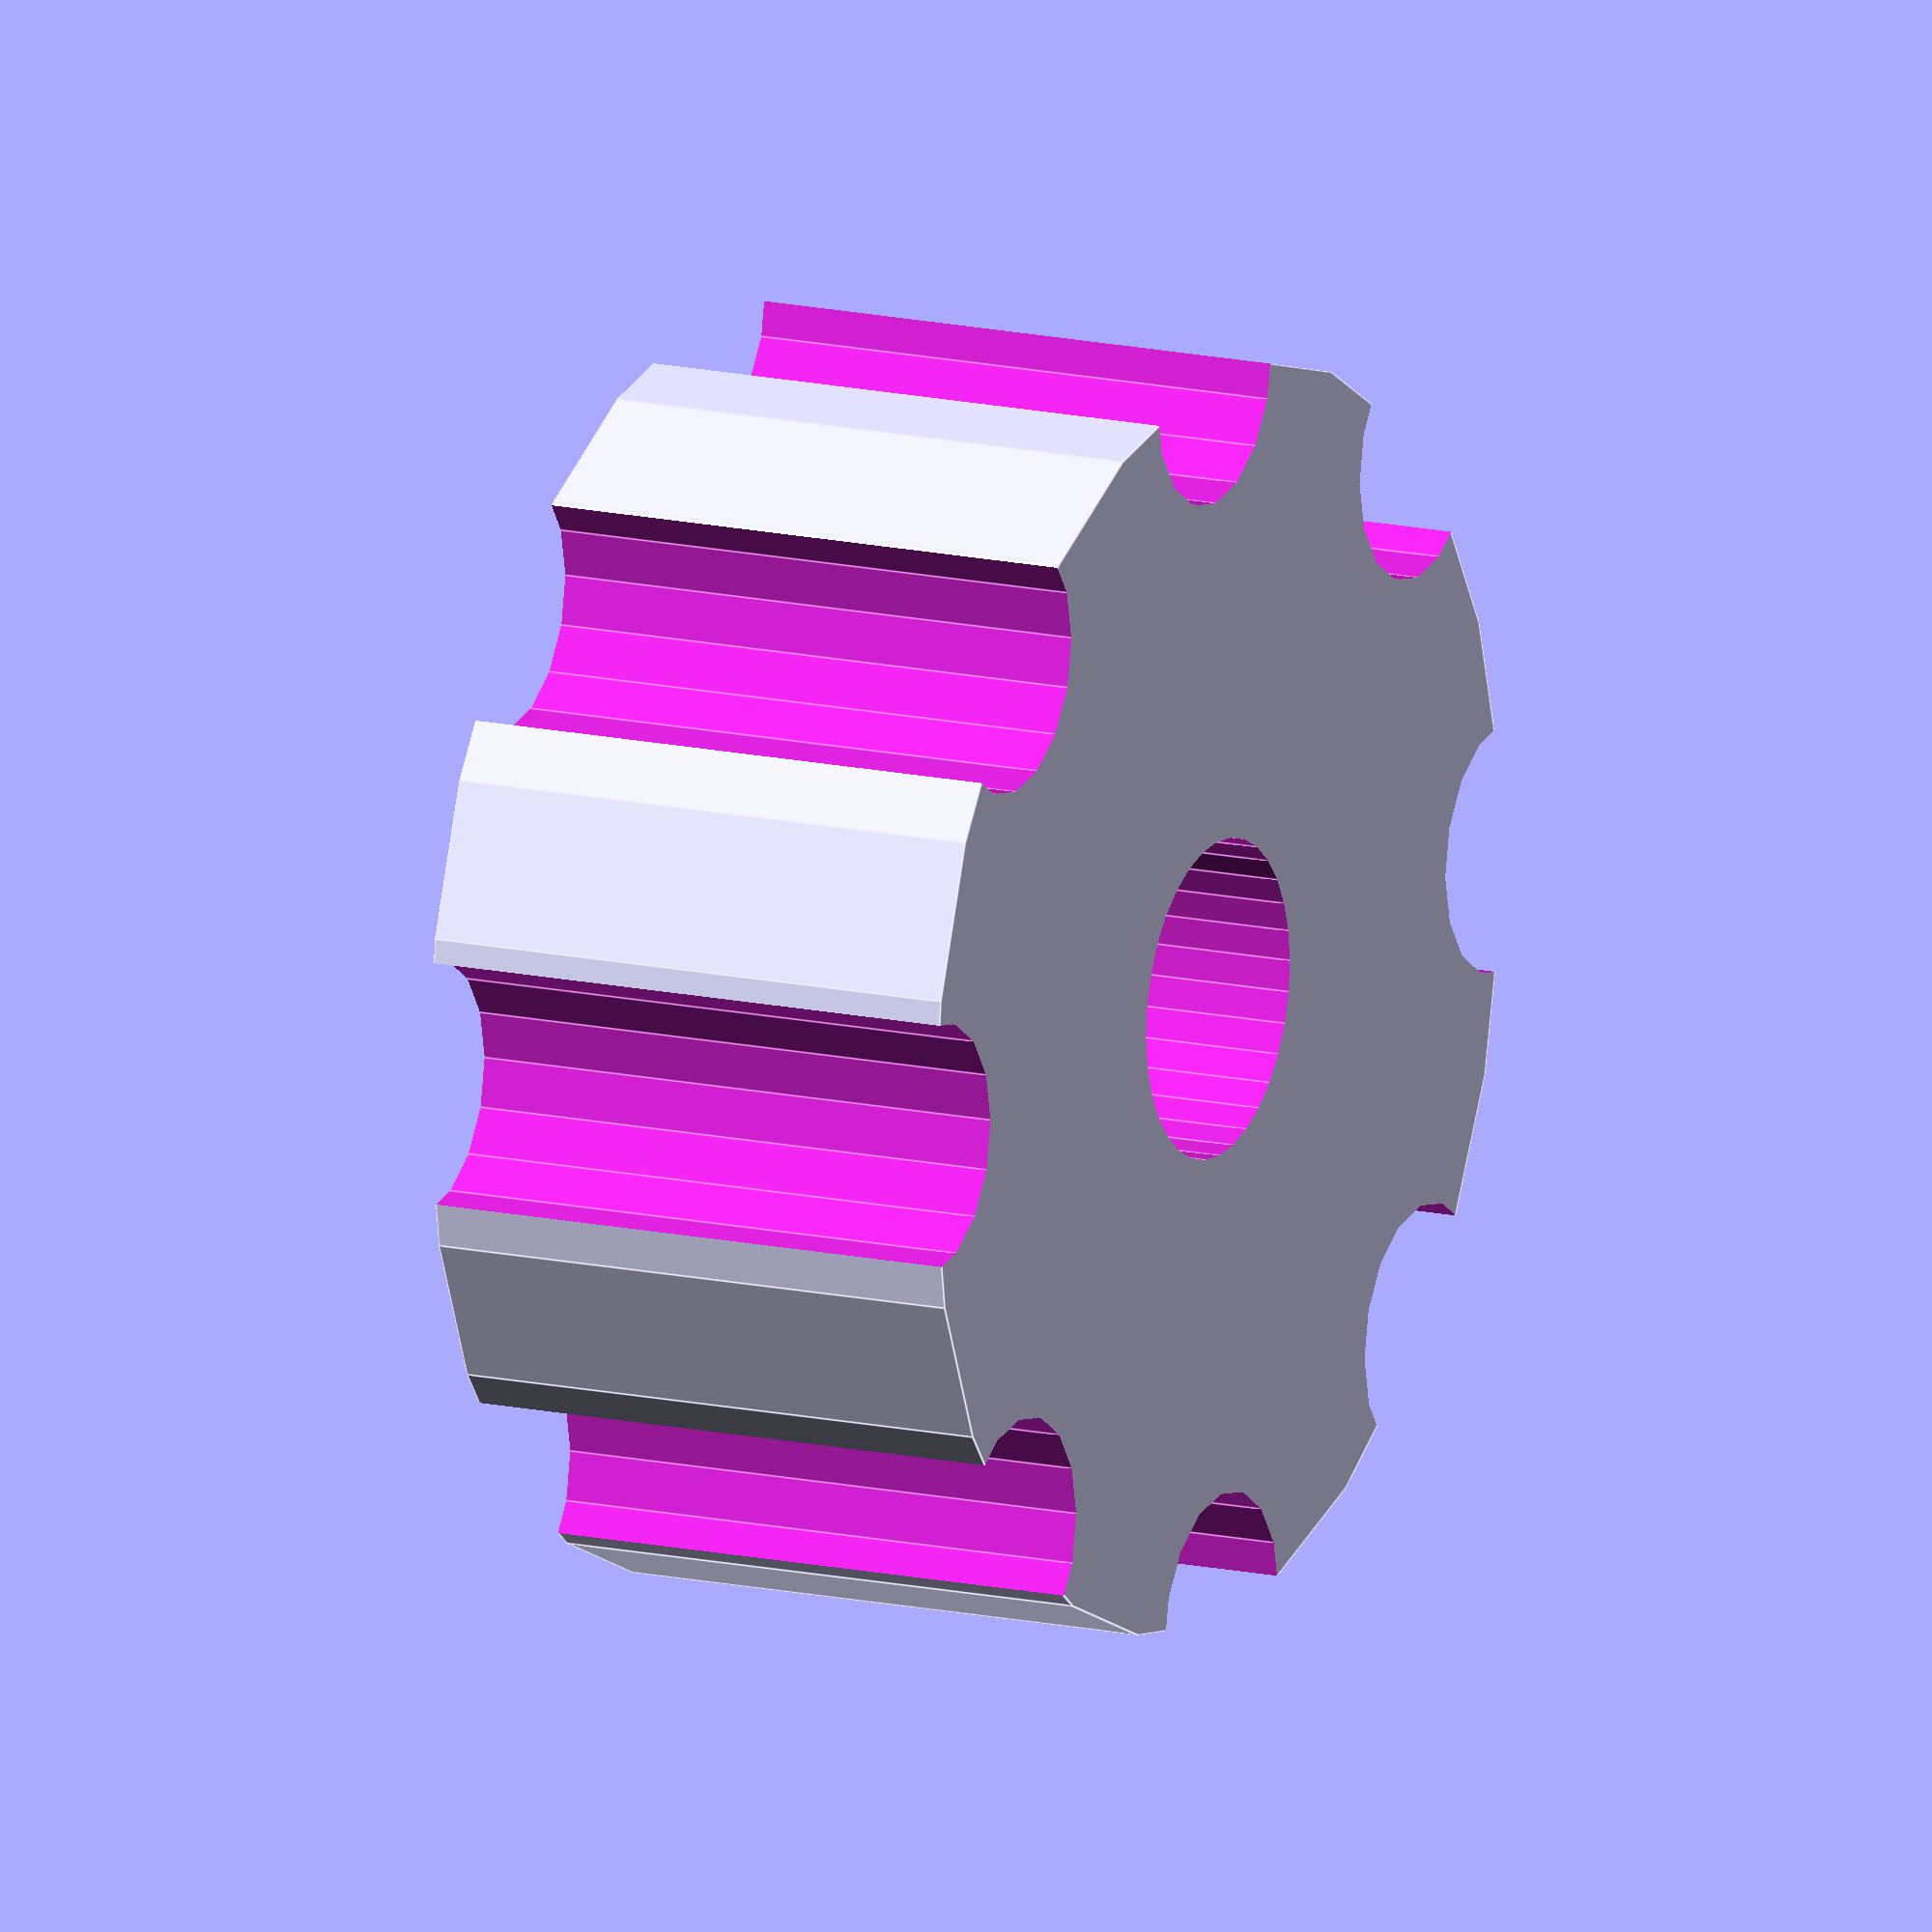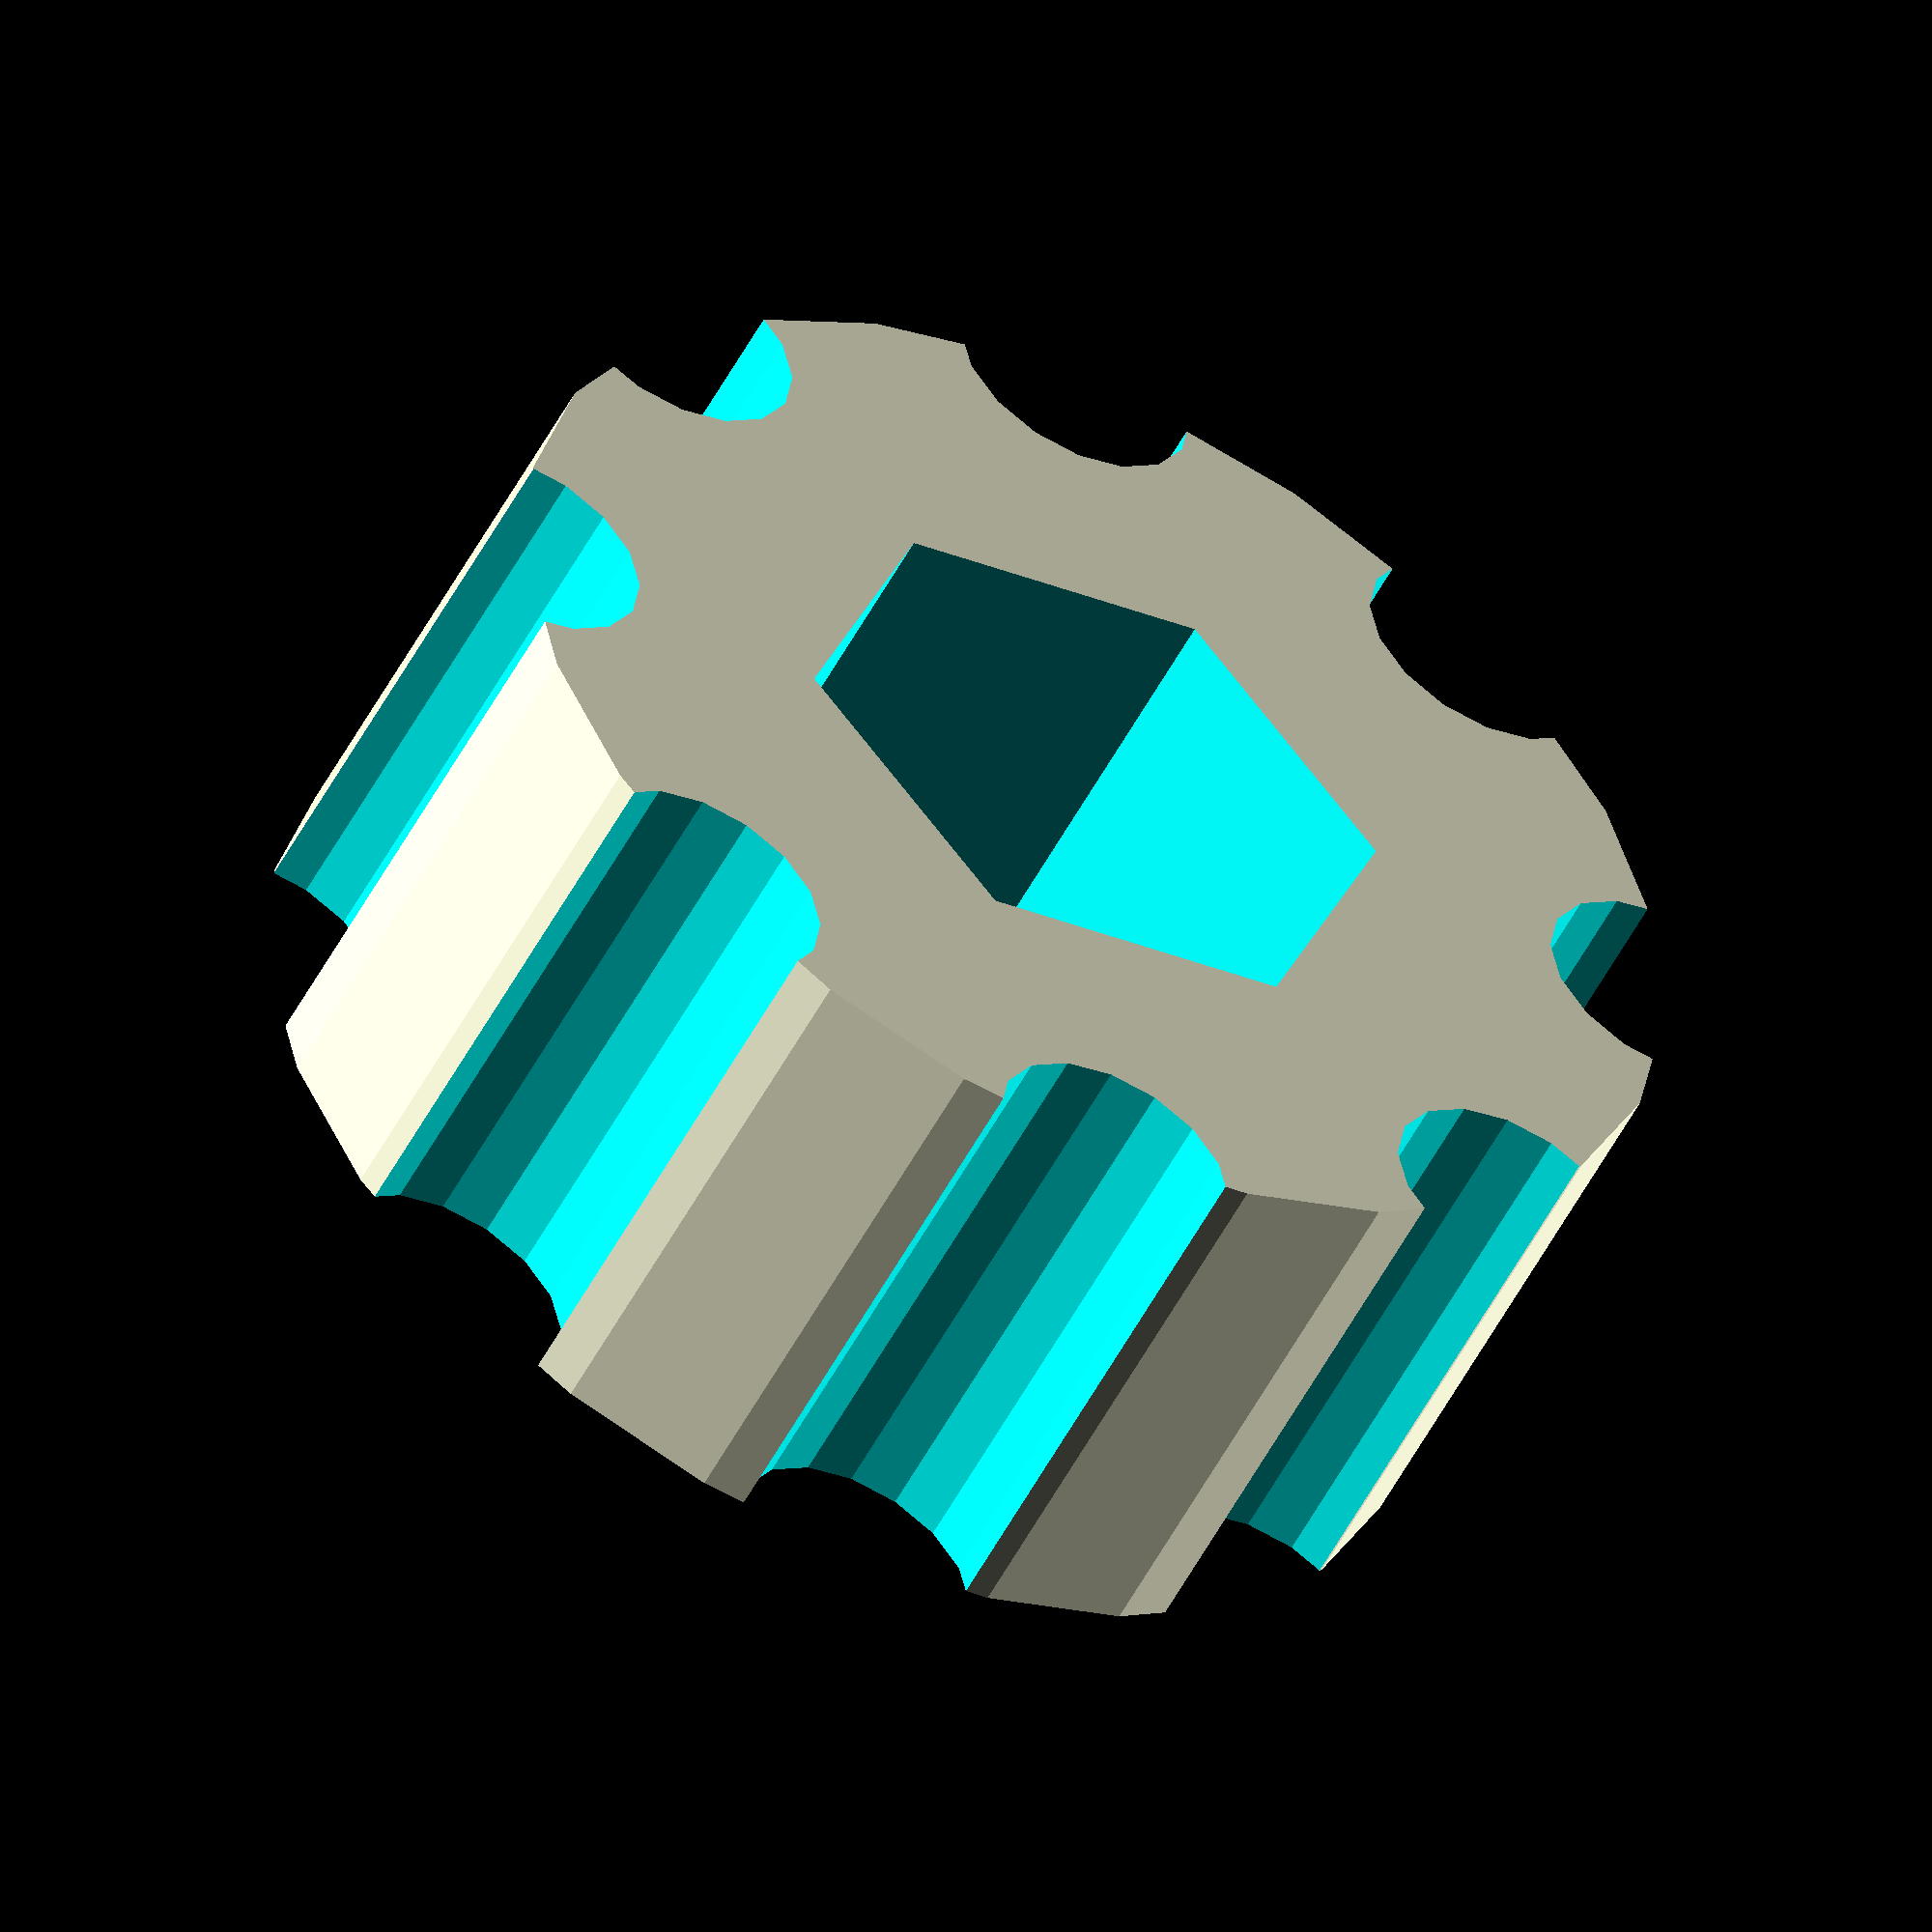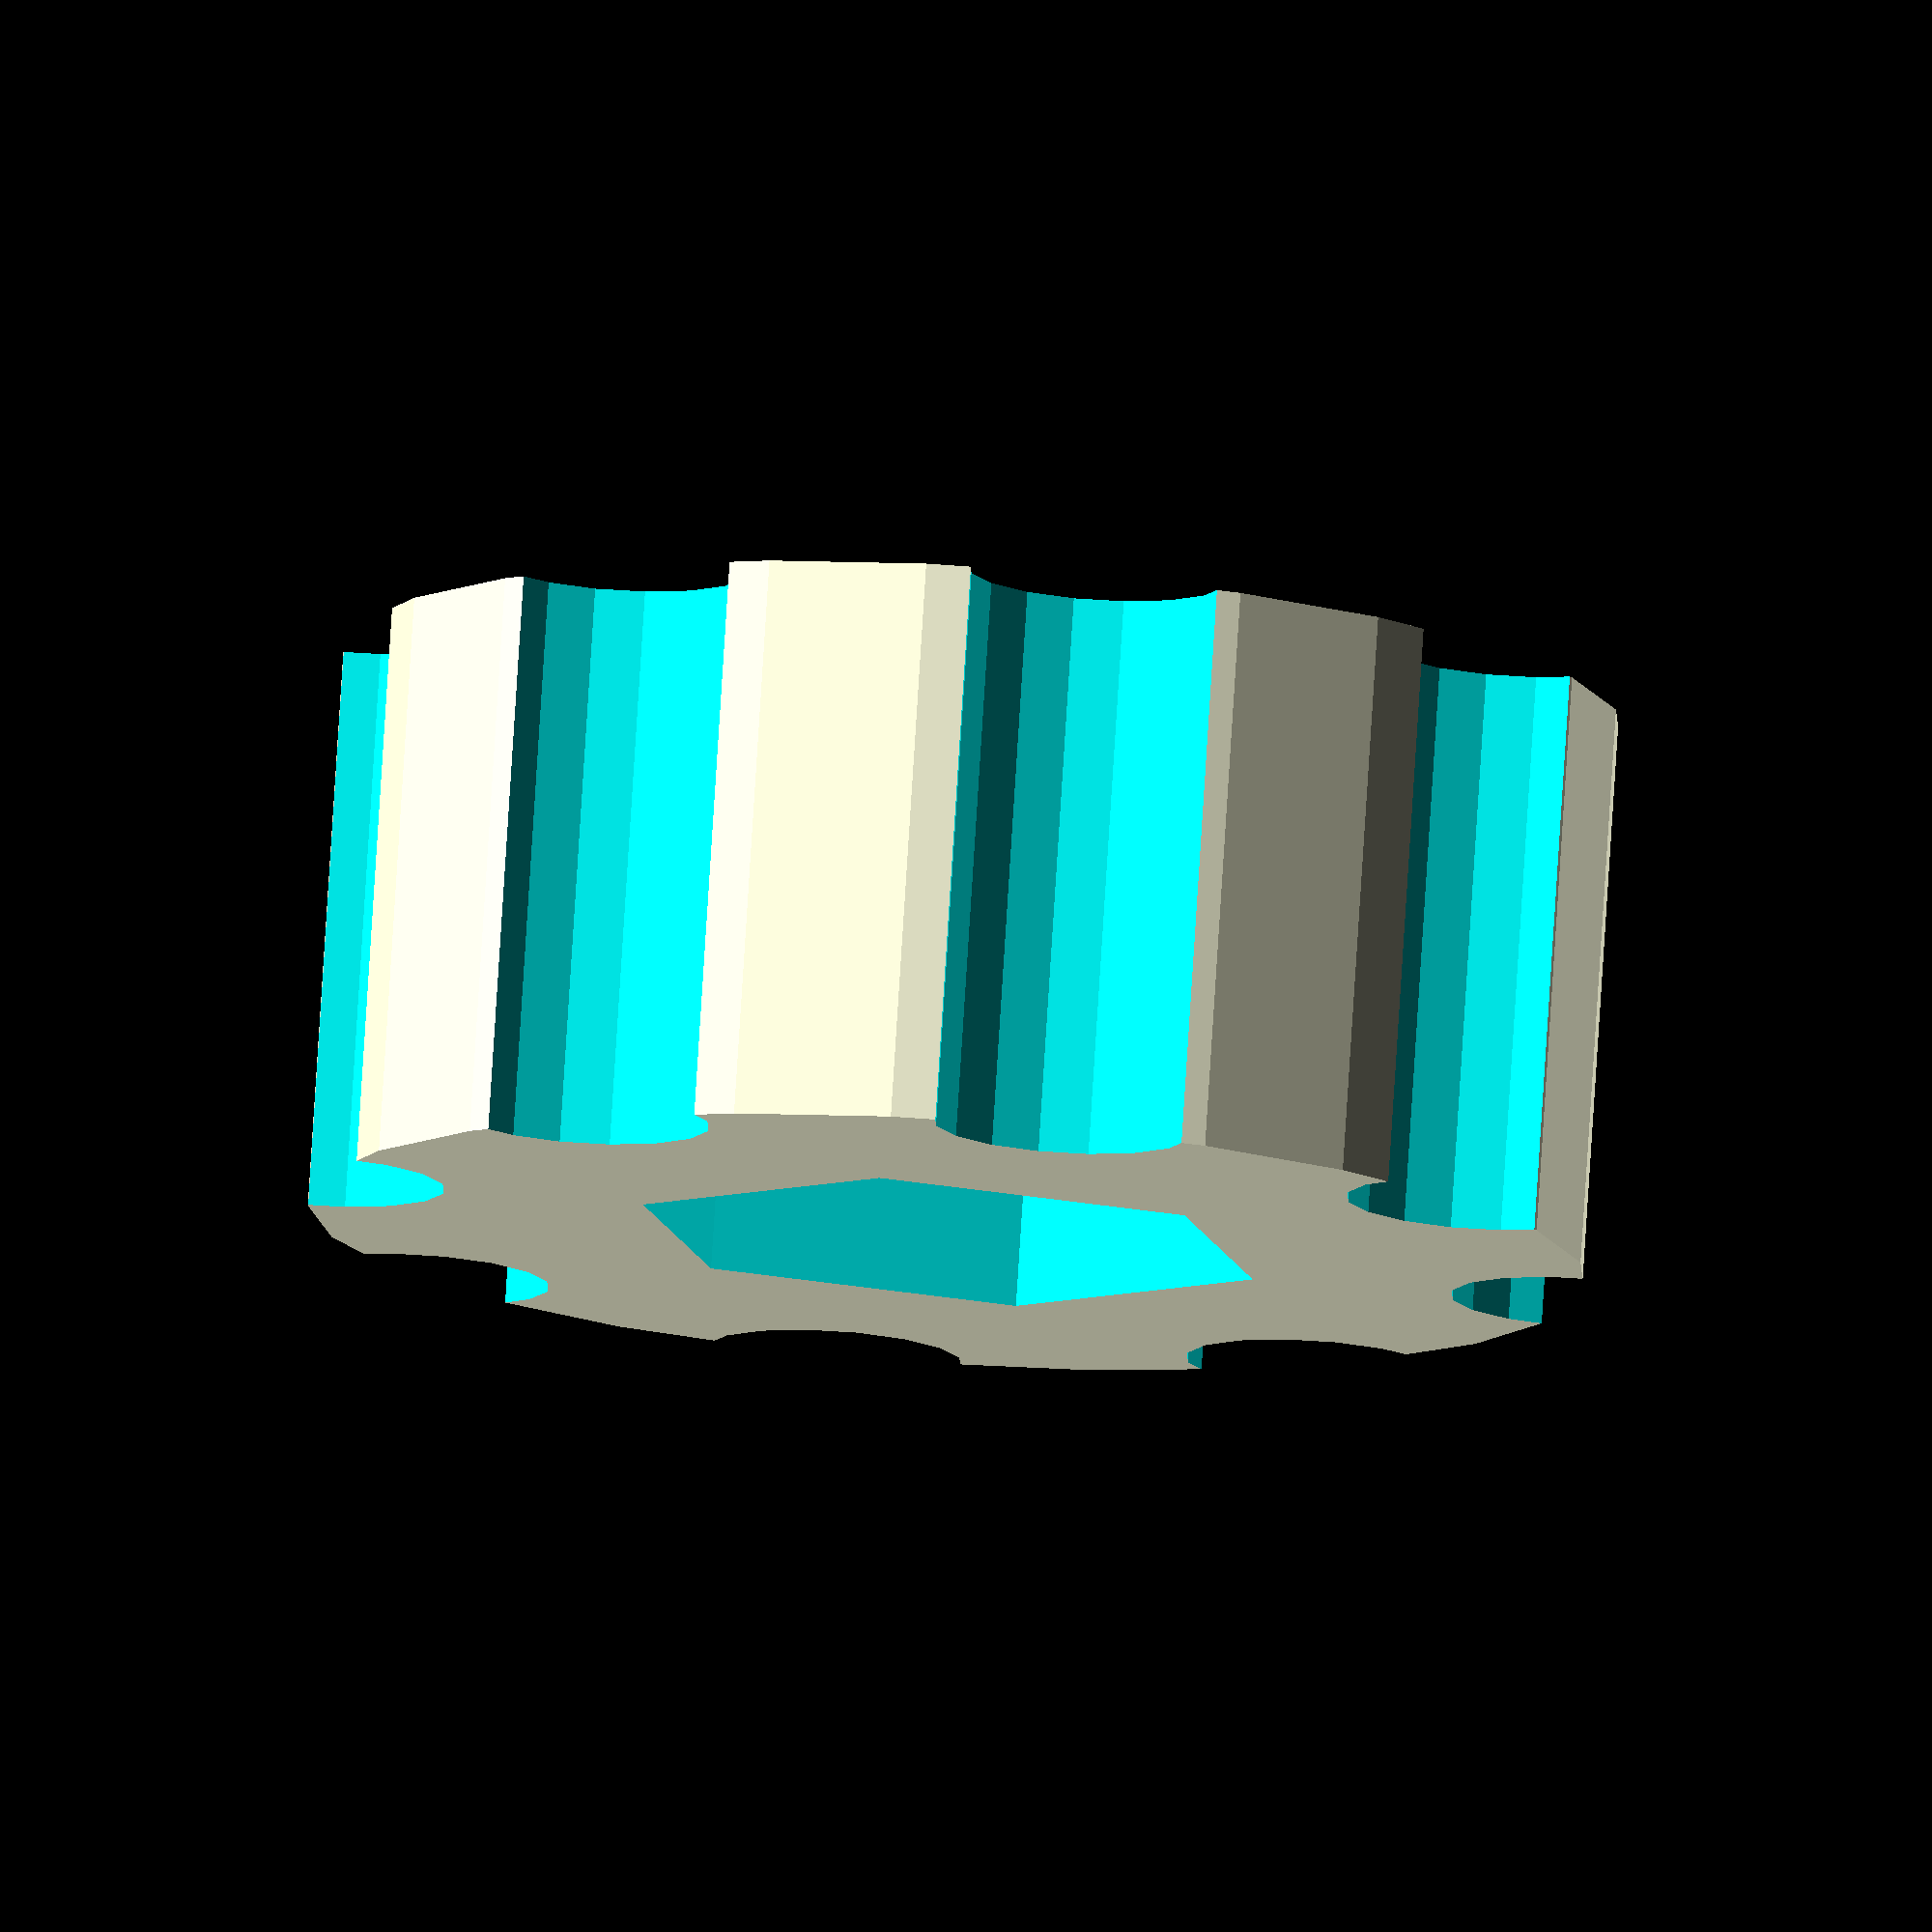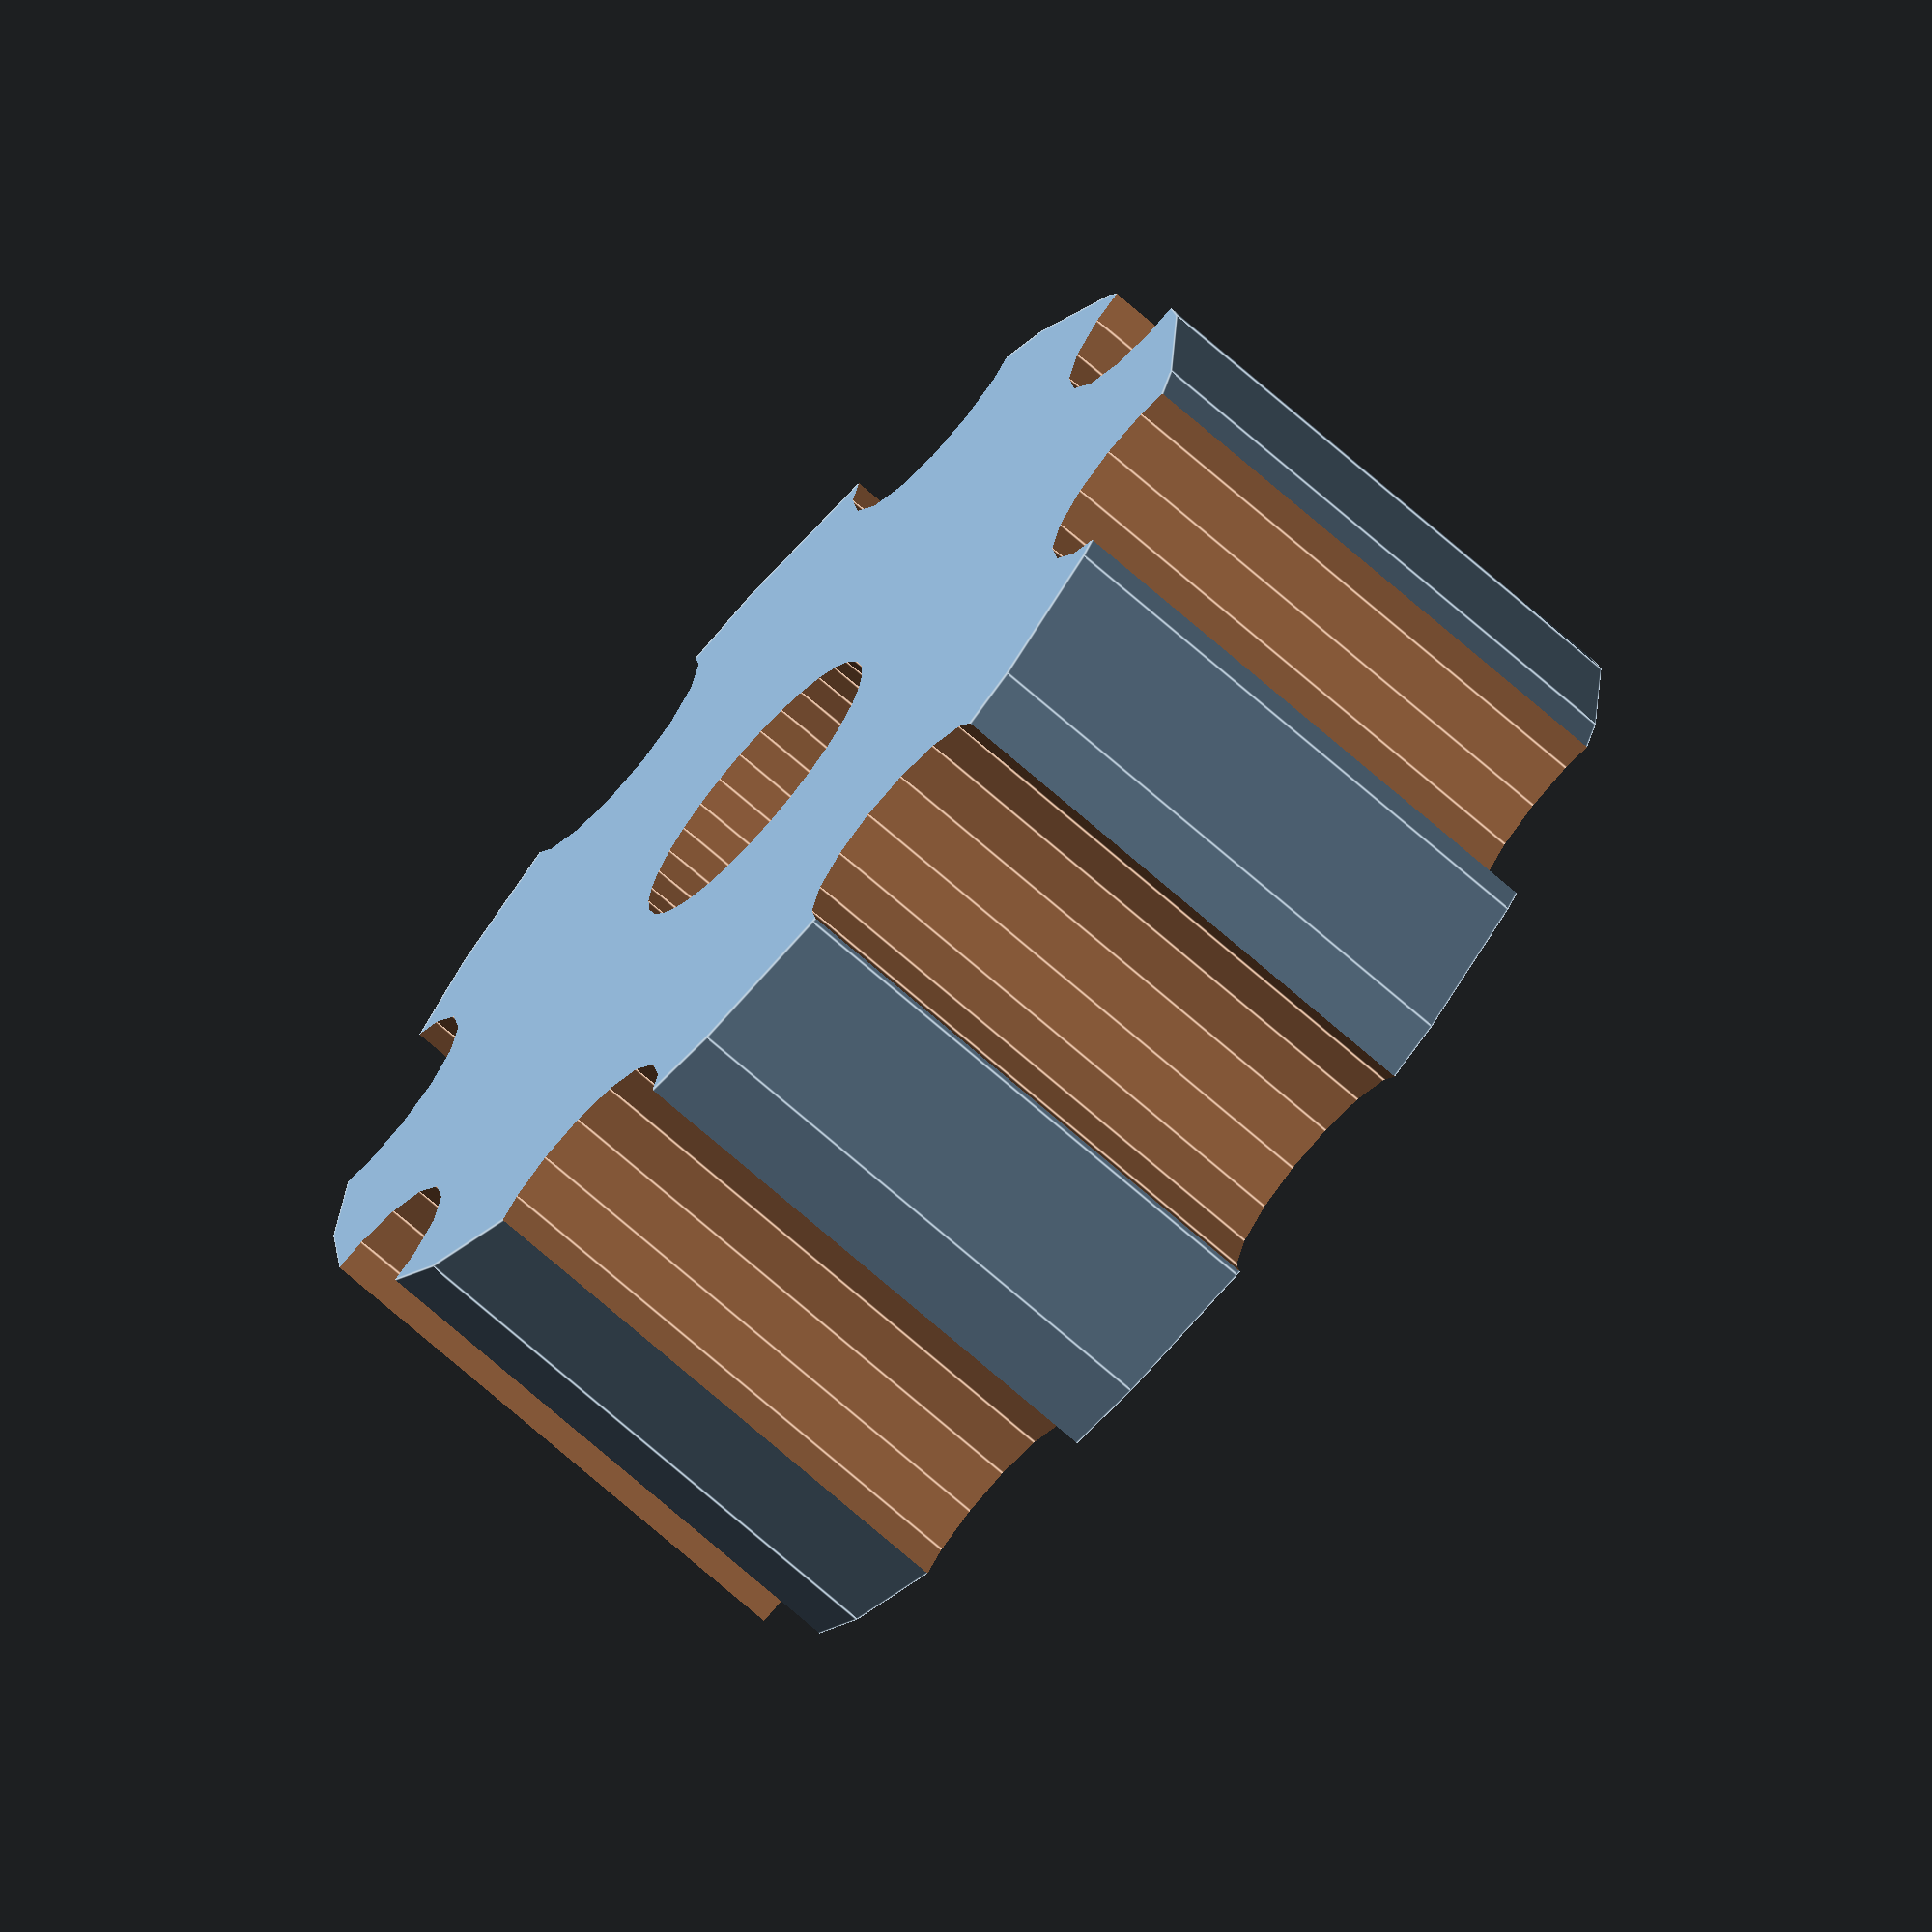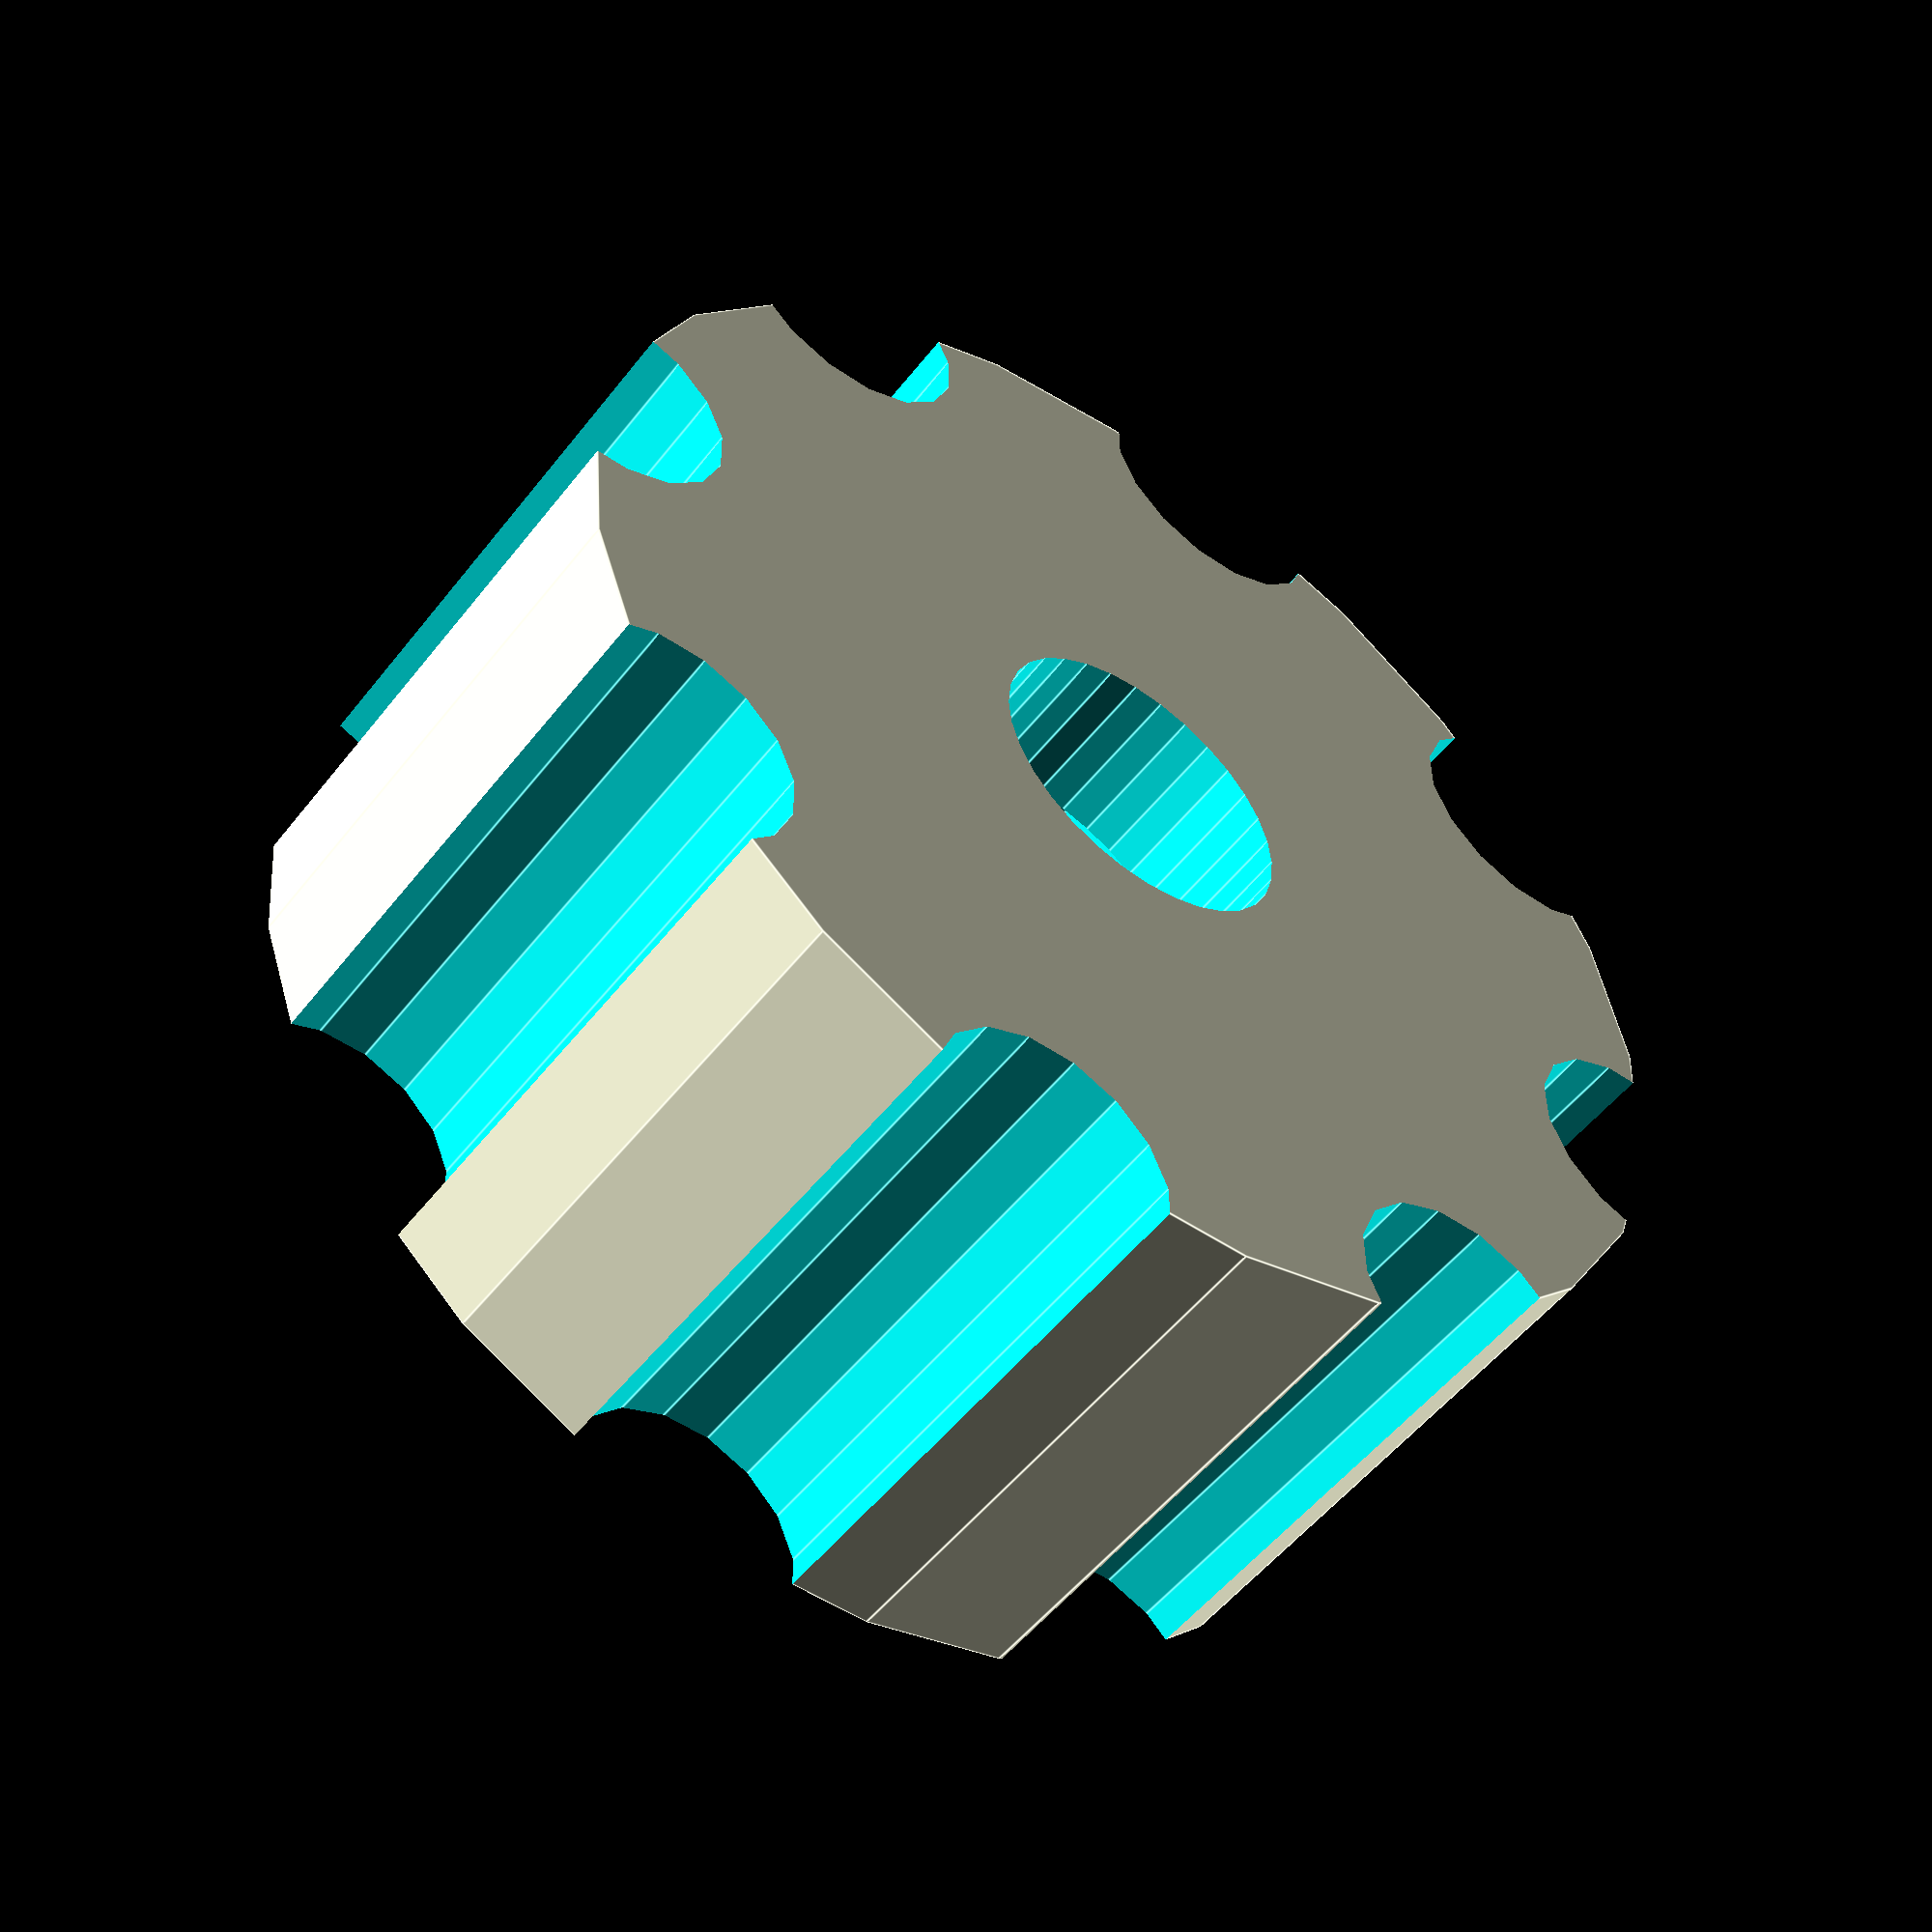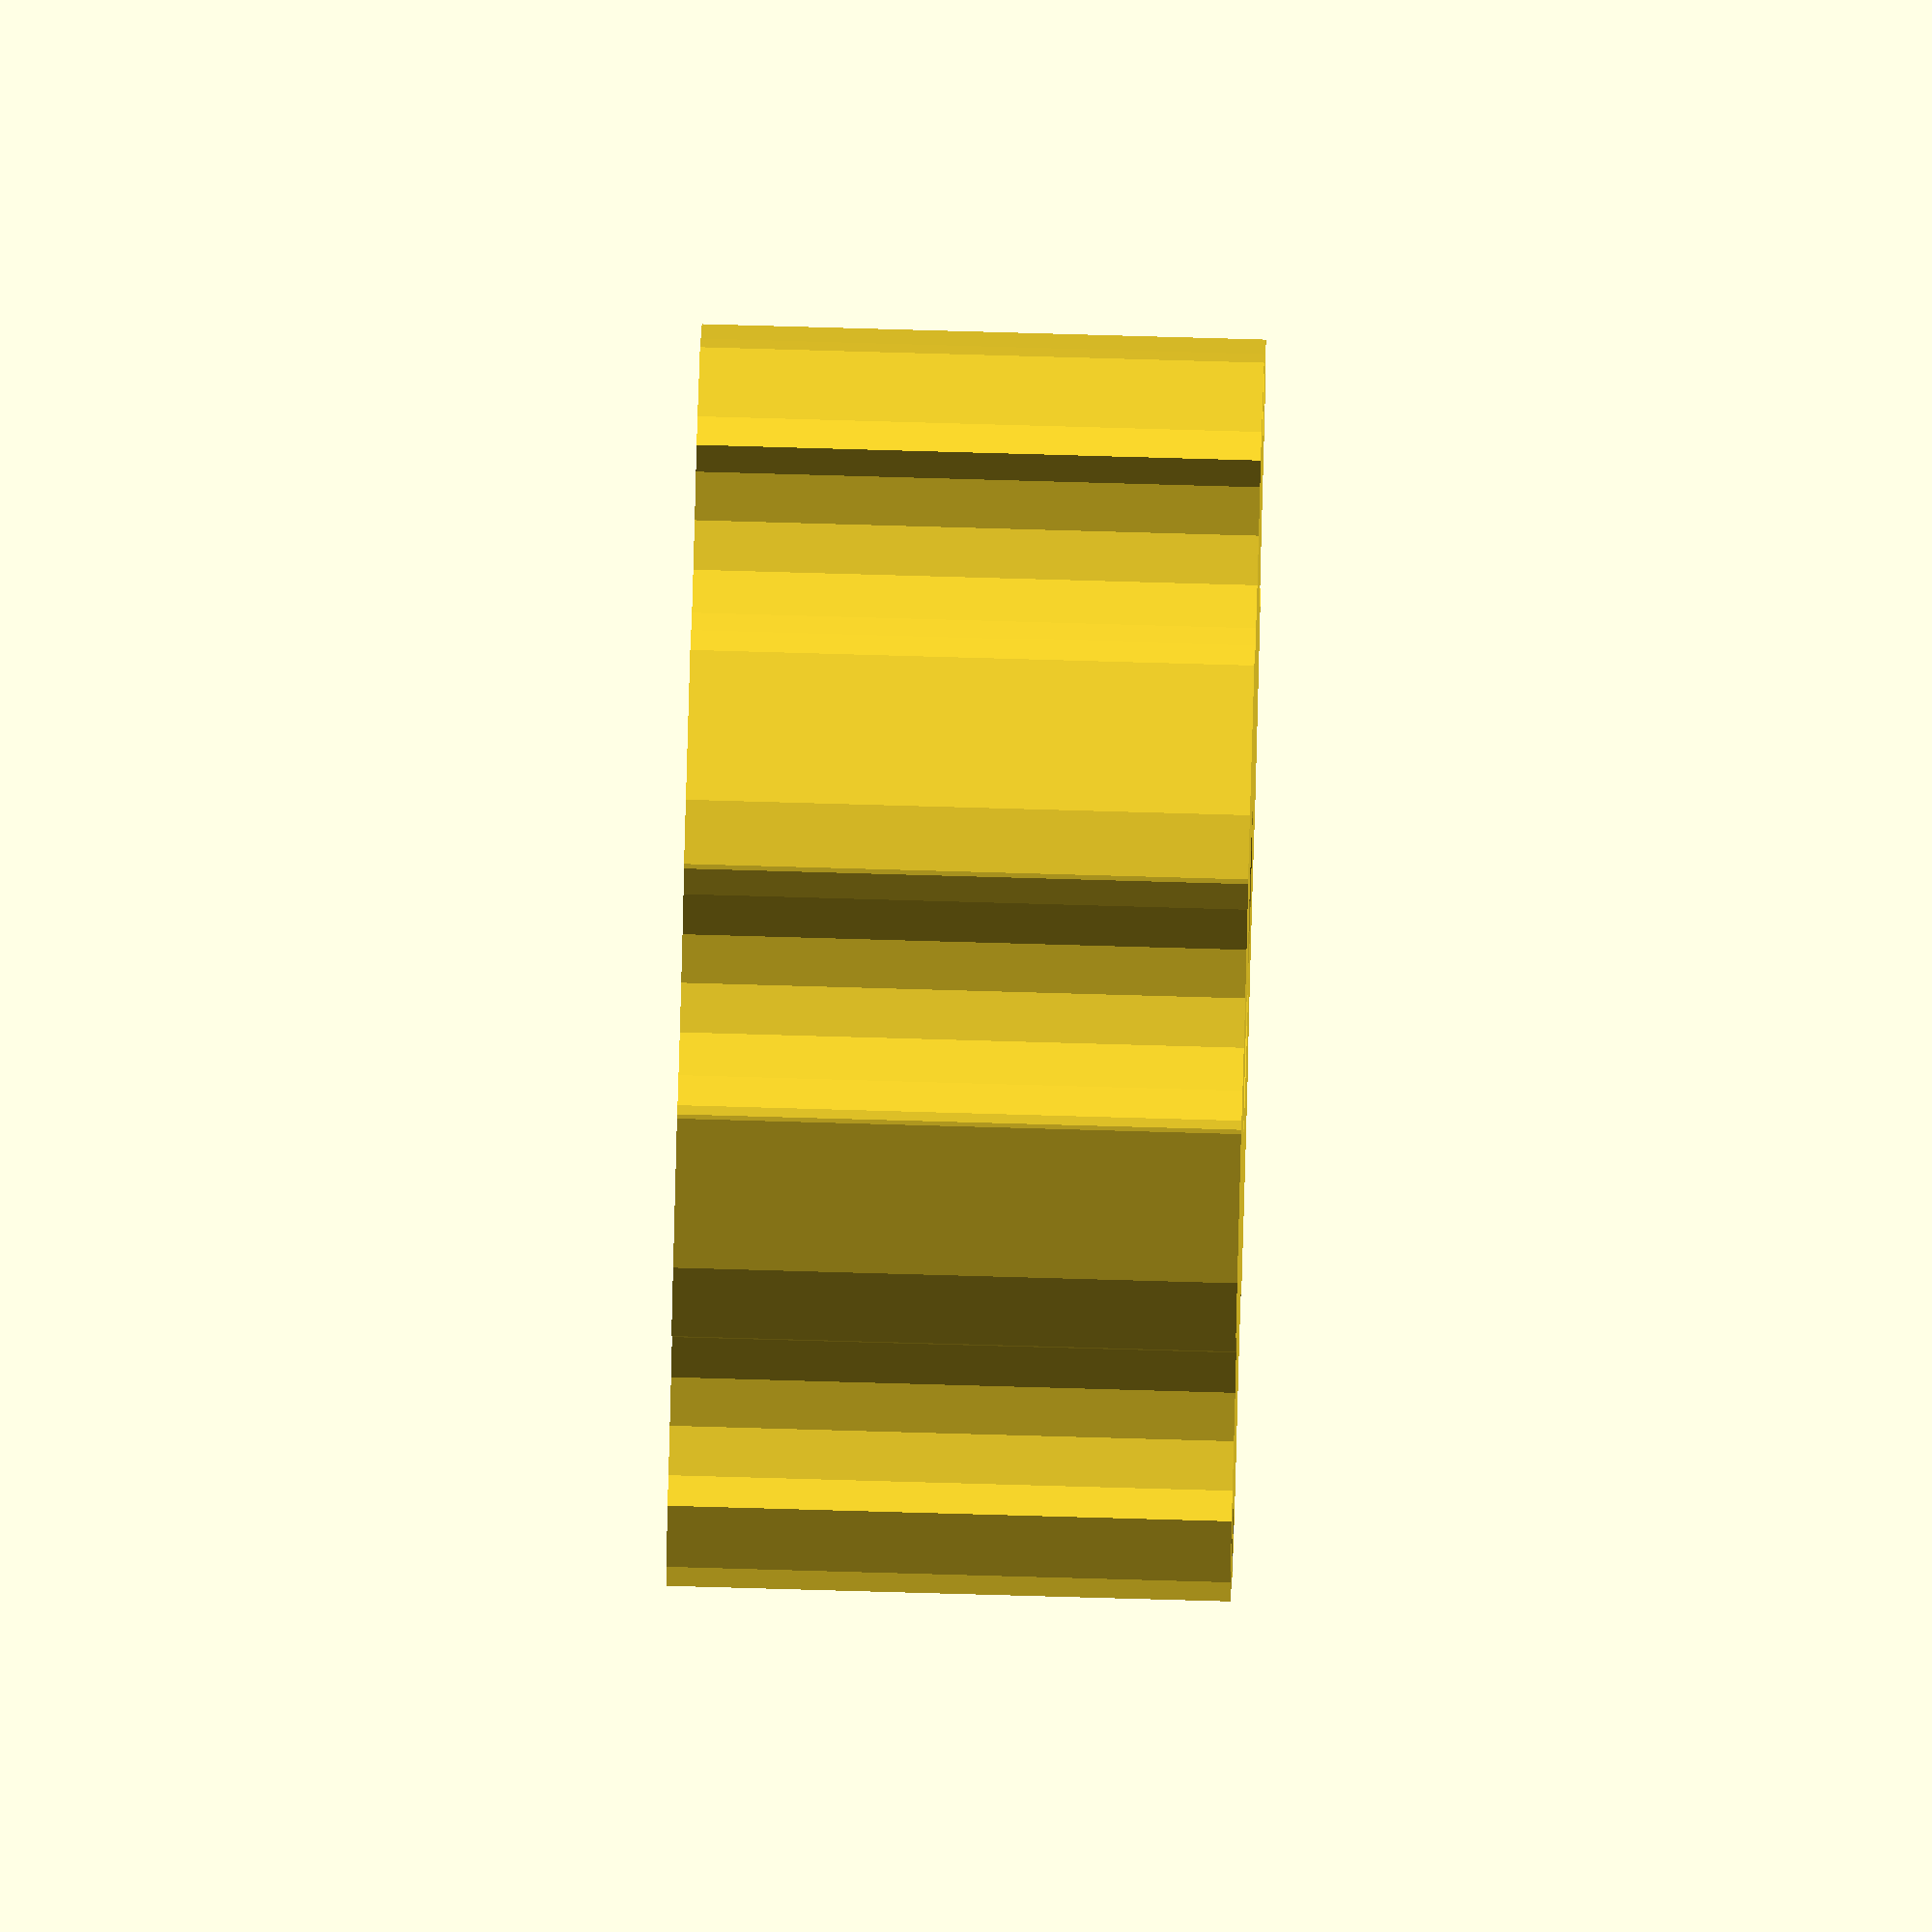
<openscad>



rote_diameter = 4;

// Bigest diameter
nut_diameter = 7.9;

// from base of nut
height = 3;

access_cut = 0; // [0:No,1:Yes]


nut_gear();



module nut_gear(){

fi_gwint = rote_diameter;
fi_nakretka = nut_diameter;


// -----------
r_gwint = fi_gwint*0.5;
r_nakretka = fi_nakretka*0.5;

module grip(nr=n){
	rotate([0,0,-22.5+(45*nr)])
	translate([fi_nakretka,0,-0.1])
	cylinder(r=r_nakretka*0.4,h=(fi_nakretka+height),$fn=16);
}



difference() {
	// podstawka
	cylinder(r=r_nakretka*2,h=r_nakretka+height);

	// nakretka
	translate([0,0,r_nakretka*0.5])
	cylinder(r=r_nakretka,h=r_nakretka+height,$fn=6);

	// gwint
	translate([0,0,-0.1])
	cylinder(r=r_gwint,h=fi_nakretka,$fn=32);

	if( access_cut == 1){ // dojscie
		translate([-r_gwint*0.9,0,-0.1])
		cube([fi_gwint*0.9,fi_nakretka*2,fi_nakretka*2]);
	}


	// chwyty
	for( i = [1:8])
		grip(i);


}

}
</openscad>
<views>
elev=165.5 azim=23.2 roll=63.7 proj=o view=edges
elev=53.8 azim=290.5 roll=332.6 proj=o view=solid
elev=101.0 azim=257.7 roll=176.4 proj=o view=solid
elev=252.0 azim=177.0 roll=311.2 proj=o view=edges
elev=52.3 azim=11.9 roll=143.2 proj=p view=edges
elev=98.3 azim=213.8 roll=88.4 proj=o view=wireframe
</views>
